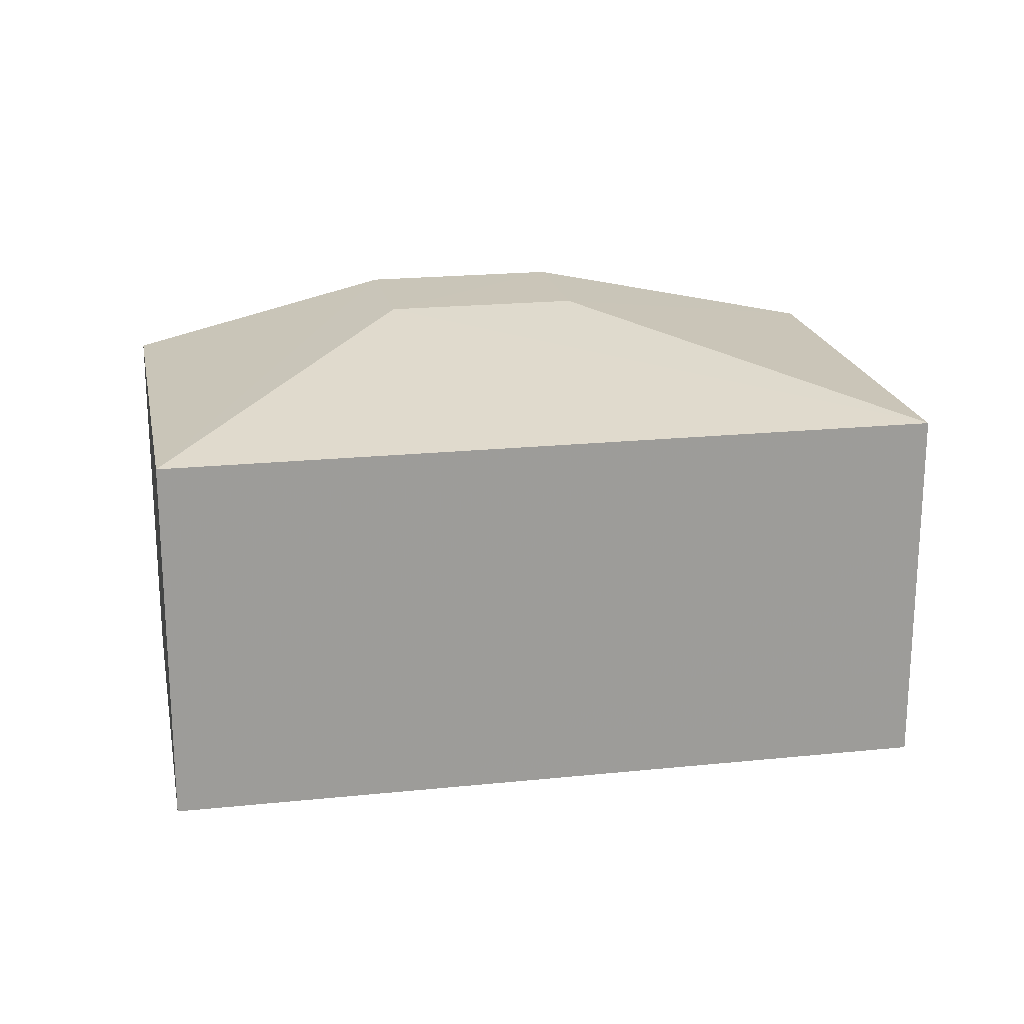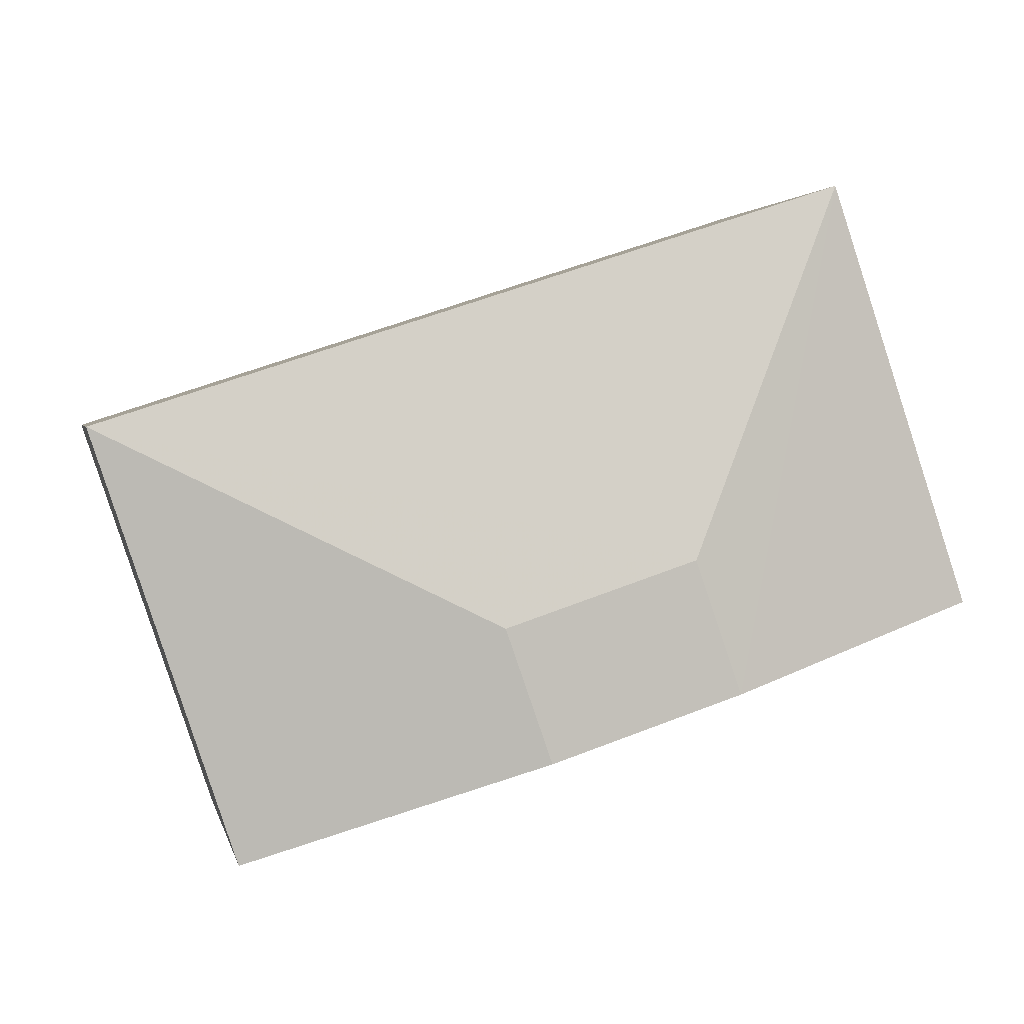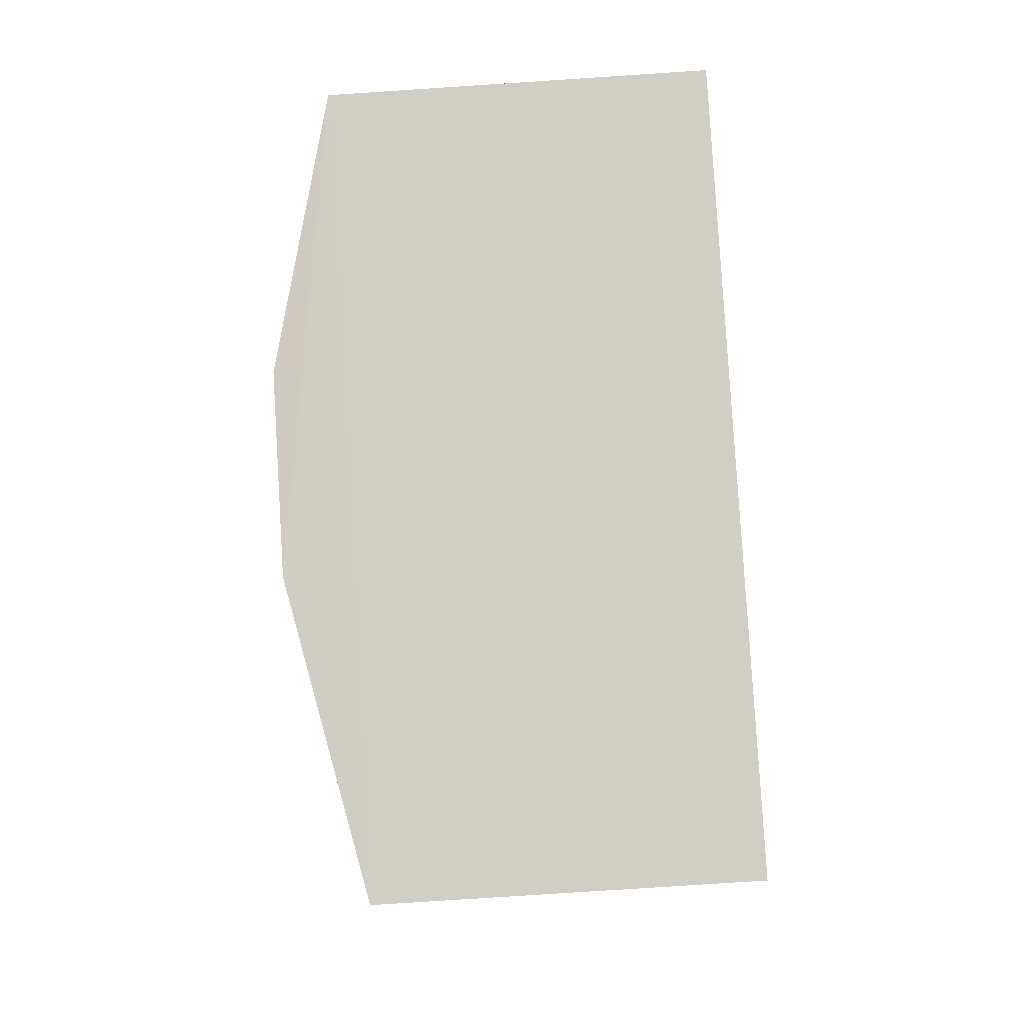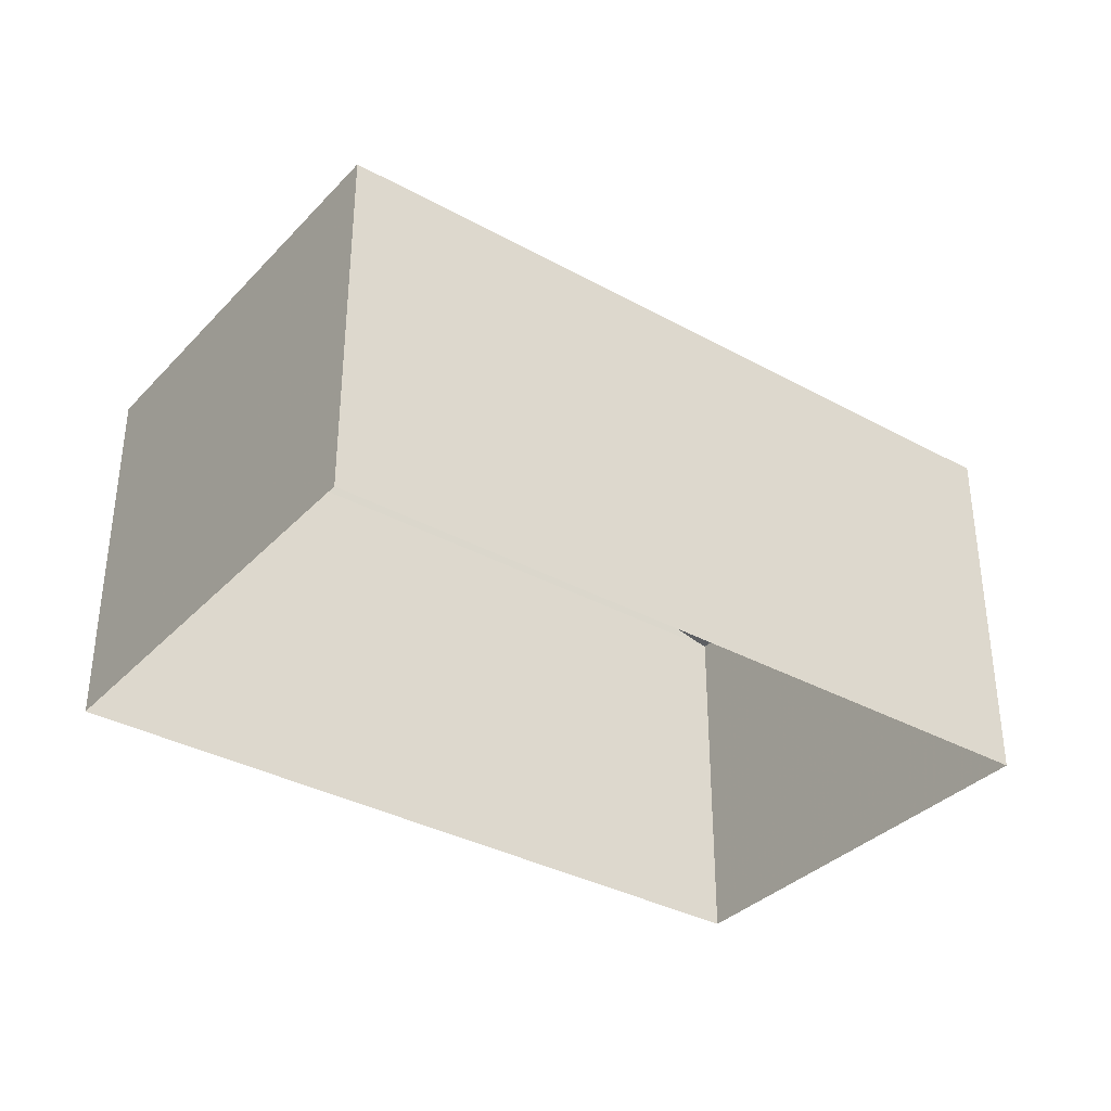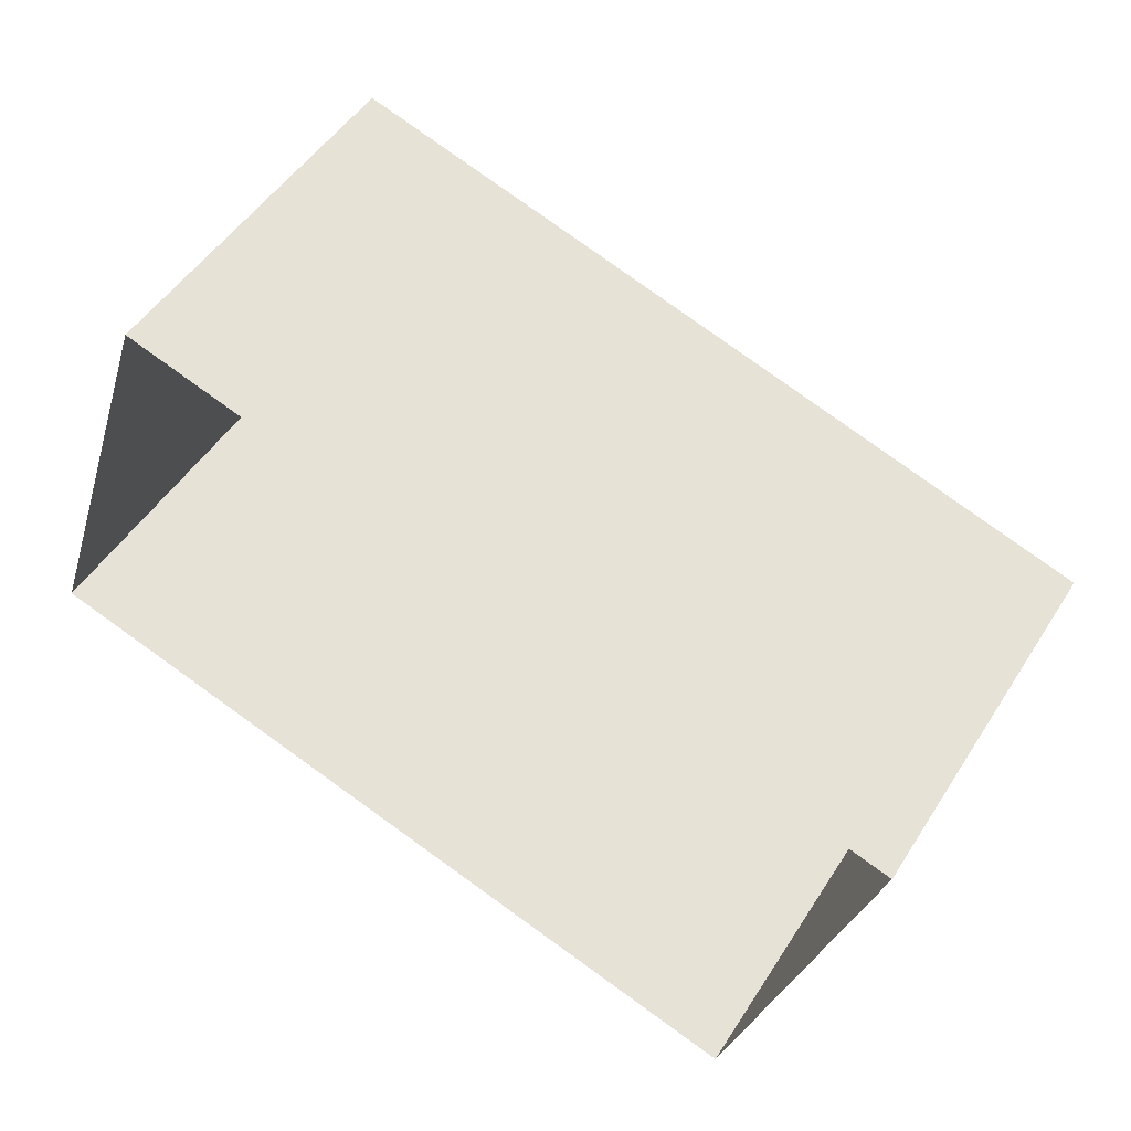
<metadata>
{"format":"obj","ext":"obj","renderer":"f3d","projection":"perspective","resolution":1024,"background":"white","views":[{"elev":20.3,"azim":-172.6,"up":"+Z"},{"elev":2.6,"azim":-11.8,"up":"+Y"},{"elev":-79.6,"azim":93.7,"up":"+Y"},{"elev":-35.1,"azim":161.8,"up":"+Z"},{"elev":49.2,"azim":-148.8,"up":"+Y"}]}
</metadata>
<code>
v -8.924e+04 -1.01e+05 1.835
v -8.925e+04 -1.01e+05 1.839
v -8.925e+04 -1.01e+05 1.837
v -8.924e+04 -1.01e+05 1.837
v -8.924e+04 -1.01e+05 8.342
v -8.924e+04 -1.01e+05 8.341
v -8.925e+04 -1.01e+05 8.342
v -8.924e+04 -1.01e+05 8.342
v -8.925e+04 -1.01e+05 7.347
v -8.924e+04 -1.01e+05 7.345
v -8.925e+04 -1.01e+05 7.348
v -8.924e+04 -1.01e+05 7.346
f 1 2 3
f 1 4 2
f 5 6 7
f 5 8 6
f 9 6 10
f 6 8 10
f 11 7 9
f 5 7 11
f 10 8 12
f 7 6 9
f 10 4 1
f 10 12 4
f 10 1 3
f 9 10 3
f 9 3 2
f 11 9 2
f 8 5 12
f 12 2 4
f 12 11 2
f 12 5 11

</code>
